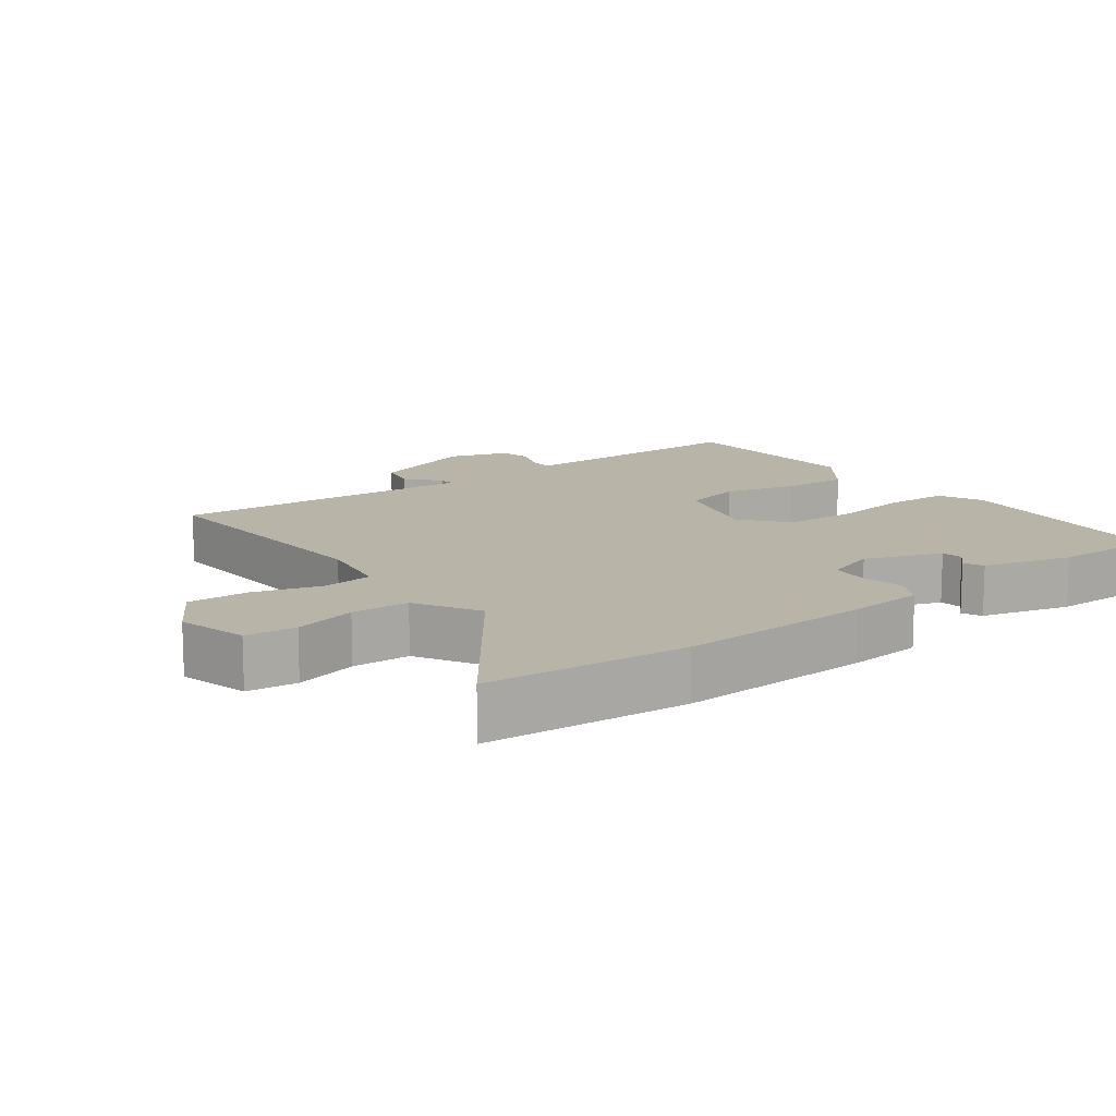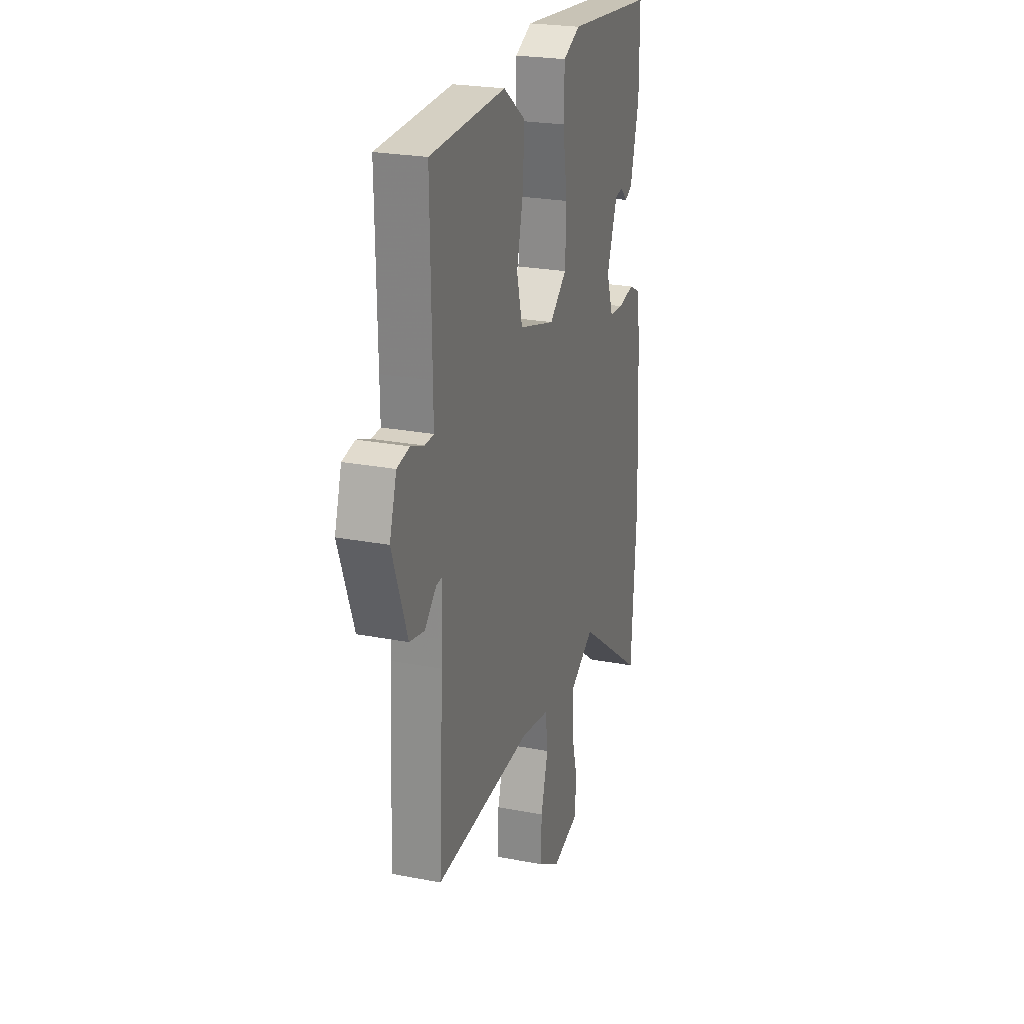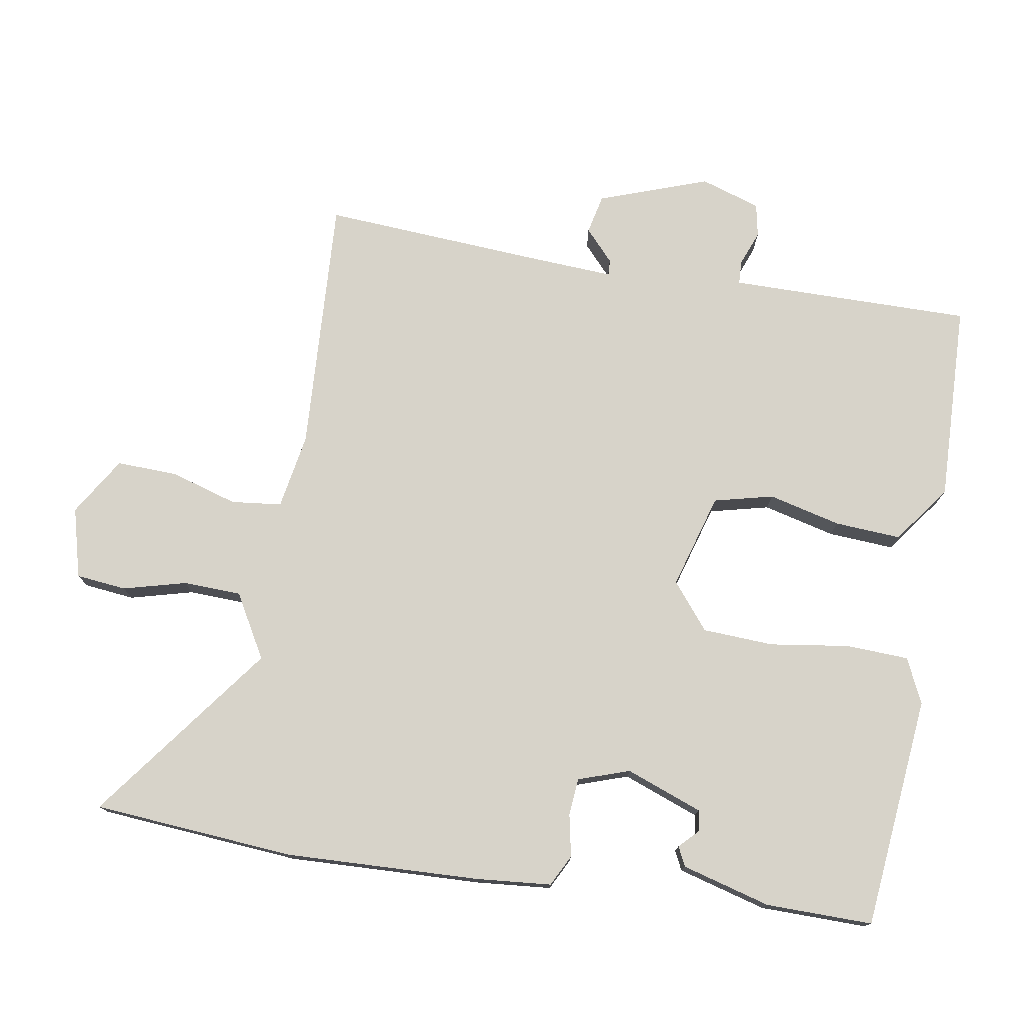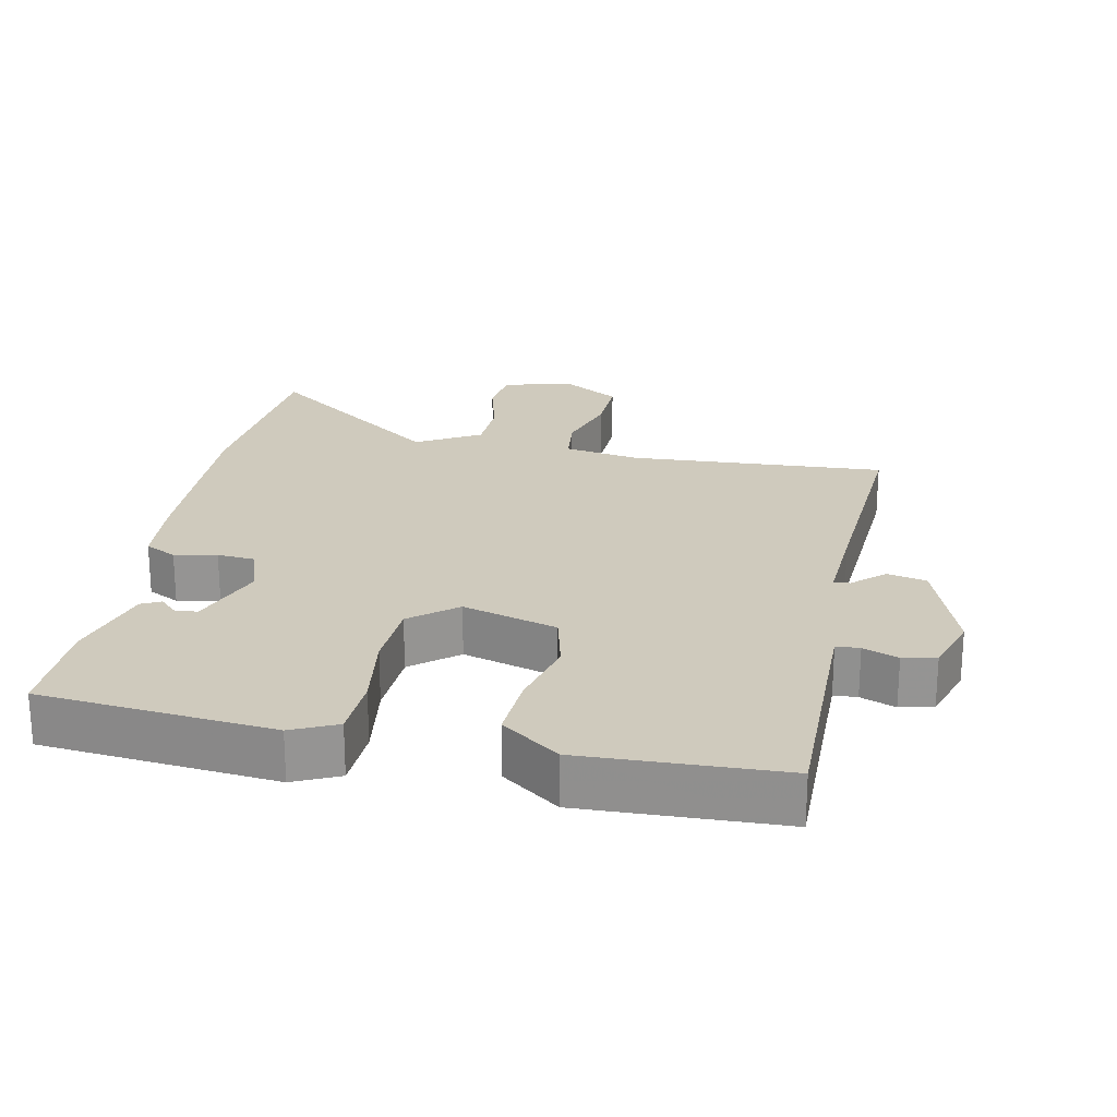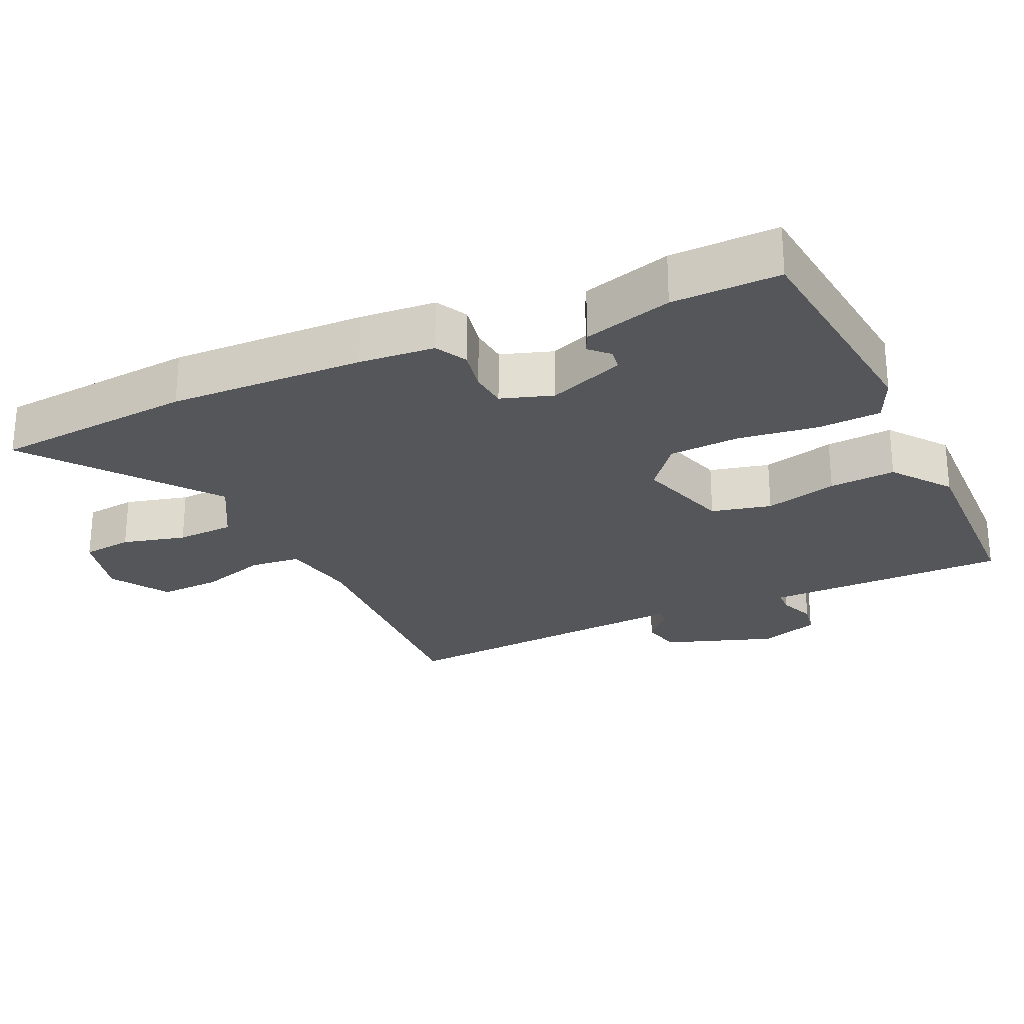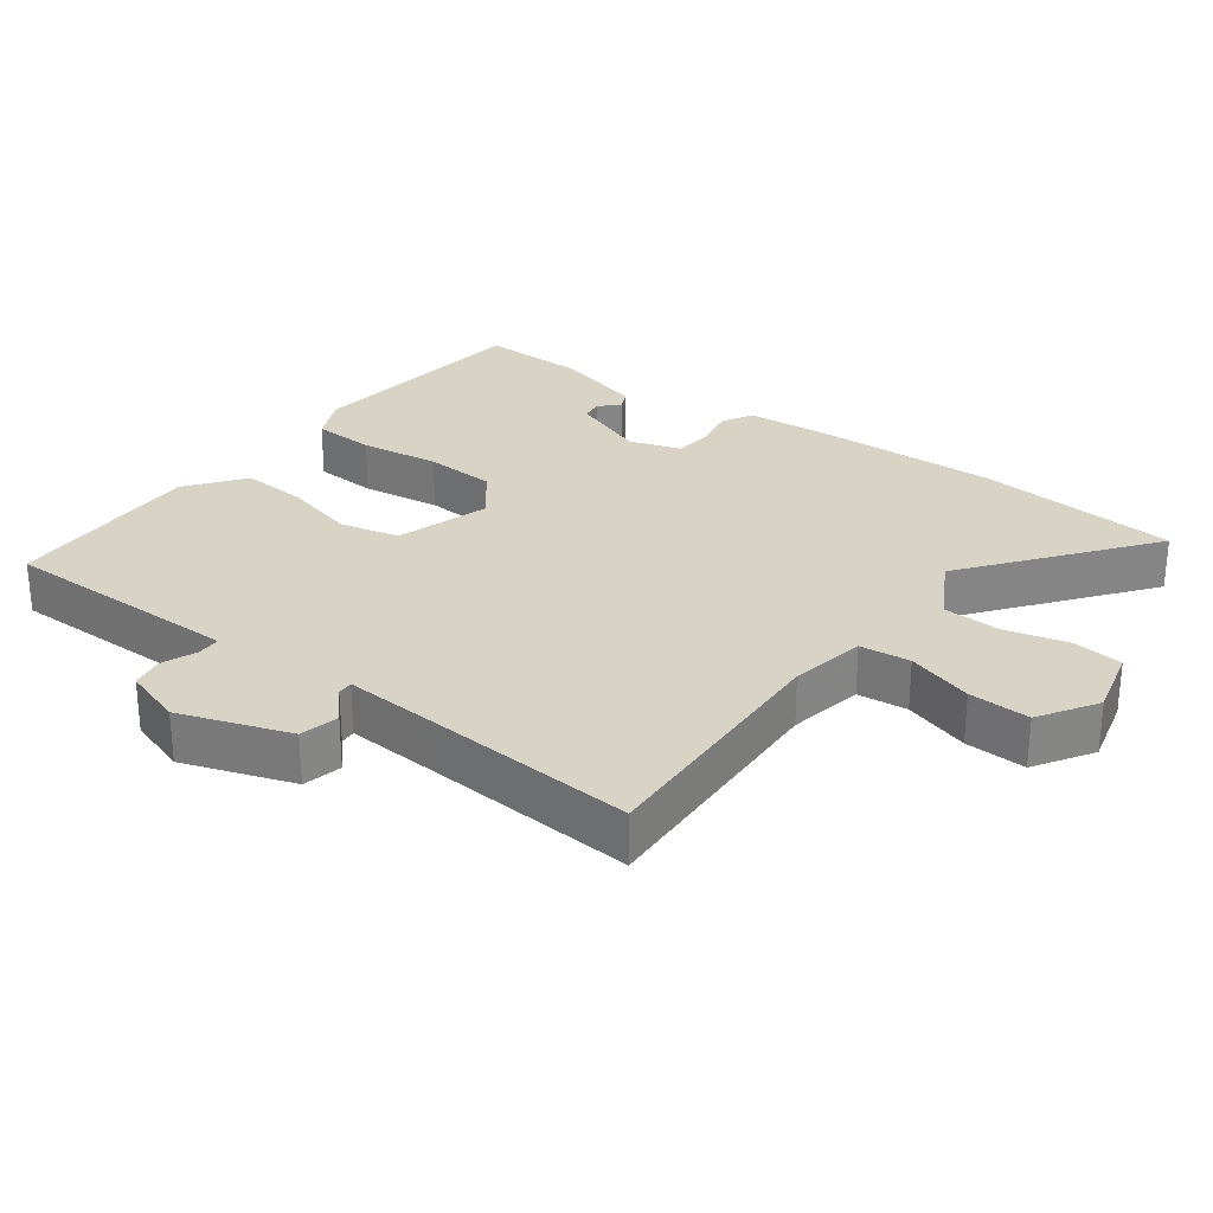
<metadata>
{"format":"obj","ext":"obj","renderer":"f3d","projection":"perspective","resolution":1024,"background":"white","views":[{"elev":13.2,"azim":-126.3,"up":"+Y"},{"elev":24.1,"azim":107.8,"up":"+Z"},{"elev":76.2,"azim":-79.9,"up":"+Y"},{"elev":22.9,"azim":12.0,"up":"+Y"},{"elev":-25.7,"azim":-64.2,"up":"+Y"},{"elev":28.3,"azim":127.8,"up":"+Y"}]}
</metadata>
<code>
v -0.458 0.07 0.516
v -0.12 0.07 0.546
v -0.055 0.07 0.515
v -0.052 0.07 0.424
v -0.07 0.07 0.309
v -0.066 0.07 0.206
v 0 0.07 0.151
v 0.138 0.07 0.19
v 0.16 0.07 0.276
v 0.135 0.07 0.381
v 0.13 0.07 0.477
v 0.214 0.07 0.538
v 0.503 0.07 0.525
v 0.498 0.07 0.244
v 0.497 0.07 0.173
v 0.531 0.07 0.171
v 0.582 0.07 0.19
v 0.63 0.07 0.18
v 0.657 0.07 0.093
v 0.599 0.07 -0.065
v 0.542 0.07 -0.077
v 0.497 0.07 -0.035
v 0.474 0.07 -0.033
v 0.48 0.07 -0.162
v 0.497 0.07 -0.478
v 0.124 0.07 -0.453
v 0.014 0.07 -0.471
v 0.005 0.07 -0.544
v 0.033 0.07 -0.641
v 0.035 0.07 -0.73
v -0.05 0.07 -0.781
v -0.151 0.07 -0.753
v -0.158 0.07 -0.68
v -0.133 0.07 -0.589
v -0.135 0.07 -0.505
v -0.227 0.07 -0.451
v -0.49 0.07 -0.644
v -0.51 0.07 -0.351
v -0.496 0.07 -0.069
v -0.485 0.07 0.04
v -0.439 0.07 0.063
v -0.378 0.07 0.05
v -0.324 0.07 0.054
v -0.298 0.07 0.128
v -0.338 0.07 0.239
v -0.369 0.07 0.244
v -0.396 0.07 0.218
v -0.424 0.07 0.232
v -0.458 0.07 0.361
v -0.458 0 0.516
v -0.12 0 0.546
v -0.055 0 0.515
v -0.052 0 0.424
v -0.07 0 0.309
v -0.066 0 0.206
v 0 0 0.151
v 0.138 0 0.19
v 0.16 0 0.276
v 0.135 0 0.381
v 0.13 0 0.477
v 0.214 0 0.538
v 0.503 0 0.525
v 0.498 0 0.244
v 0.497 0 0.173
v 0.531 0 0.171
v 0.582 0 0.19
v 0.63 0 0.18
v 0.657 0 0.093
v 0.599 0 -0.065
v 0.542 0 -0.077
v 0.497 0 -0.035
v 0.474 0 -0.033
v 0.48 0 -0.162
v 0.497 0 -0.478
v 0.124 0 -0.453
v 0.014 0 -0.471
v 0.005 0 -0.544
v 0.033 0 -0.641
v 0.035 0 -0.73
v -0.05 0 -0.781
v -0.151 0 -0.753
v -0.158 0 -0.68
v -0.133 0 -0.589
v -0.135 0 -0.505
v -0.227 0 -0.451
v -0.49 0 -0.644
v -0.51 0 -0.351
v -0.496 0 -0.069
v -0.485 0 0.04
v -0.439 0 0.063
v -0.378 0 0.05
v -0.324 0 0.054
v -0.298 0 0.128
v -0.338 0 0.239
v -0.369 0 0.244
v -0.396 0 0.218
v -0.424 0 0.232
v -0.458 0 0.361
f 46 47 48 49
f 45 46 49 1
f 39 40 41 42
f 39 42 43
f 36 37 38 39
f 35 36 39 43
f 31 32 33 34
f 31 34 35
f 28 29 30 31
f 27 28 31 35
f 24 25 26
f 23 24 26 27
f 19 20 21 22
f 19 22 23
f 16 17 18 19
f 15 16 19 23
f 14 15 23 27
f 9 10 11 12
f 9 12 13 14
f 2 3 4 5
f 45 1 2 5
f 44 45 5 6
f 8 9 14 27
f 7 8 27 35
f 35 43 44
f 6 7 35 44
f 98 97 96 95
f 50 98 95 94
f 91 90 89 88
f 92 91 88
f 88 87 86 85
f 92 88 85 84
f 83 82 81 80
f 84 83 80
f 80 79 78 77
f 84 80 77 76
f 75 74 73
f 76 75 73 72
f 71 70 69 68
f 72 71 68
f 68 67 66 65
f 72 68 65 64
f 76 72 64 63
f 61 60 59 58
f 63 62 61 58
f 54 53 52 51
f 54 51 50 94
f 55 54 94 93
f 76 63 58 57
f 84 76 57 56
f 93 92 84
f 93 84 56 55
f 1 50 51 2
f 2 51 52 3
f 3 52 53 4
f 4 53 54 5
f 5 54 55 6
f 6 55 56 7
f 7 56 57 8
f 8 57 58 9
f 9 58 59 10
f 10 59 60 11
f 11 60 61 12
f 12 61 62 13
f 13 62 63 14
f 14 63 64 15
f 15 64 65 16
f 16 65 66 17
f 17 66 67 18
f 18 67 68 19
f 19 68 69 20
f 20 69 70 21
f 21 70 71 22
f 22 71 72 23
f 23 72 73 24
f 24 73 74 25
f 25 74 75 26
f 26 75 76 27
f 27 76 77 28
f 28 77 78 29
f 29 78 79 30
f 30 79 80 31
f 31 80 81 32
f 32 81 82 33
f 33 82 83 34
f 34 83 84 35
f 35 84 85 36
f 36 85 86 37
f 37 86 87 38
f 38 87 88 39
f 39 88 89 40
f 40 89 90 41
f 41 90 91 42
f 42 91 92 43
f 43 92 93 44
f 44 93 94 45
f 45 94 95 46
f 46 95 96 47
f 47 96 97 48
f 48 97 98 49
f 49 98 50 1

</code>
